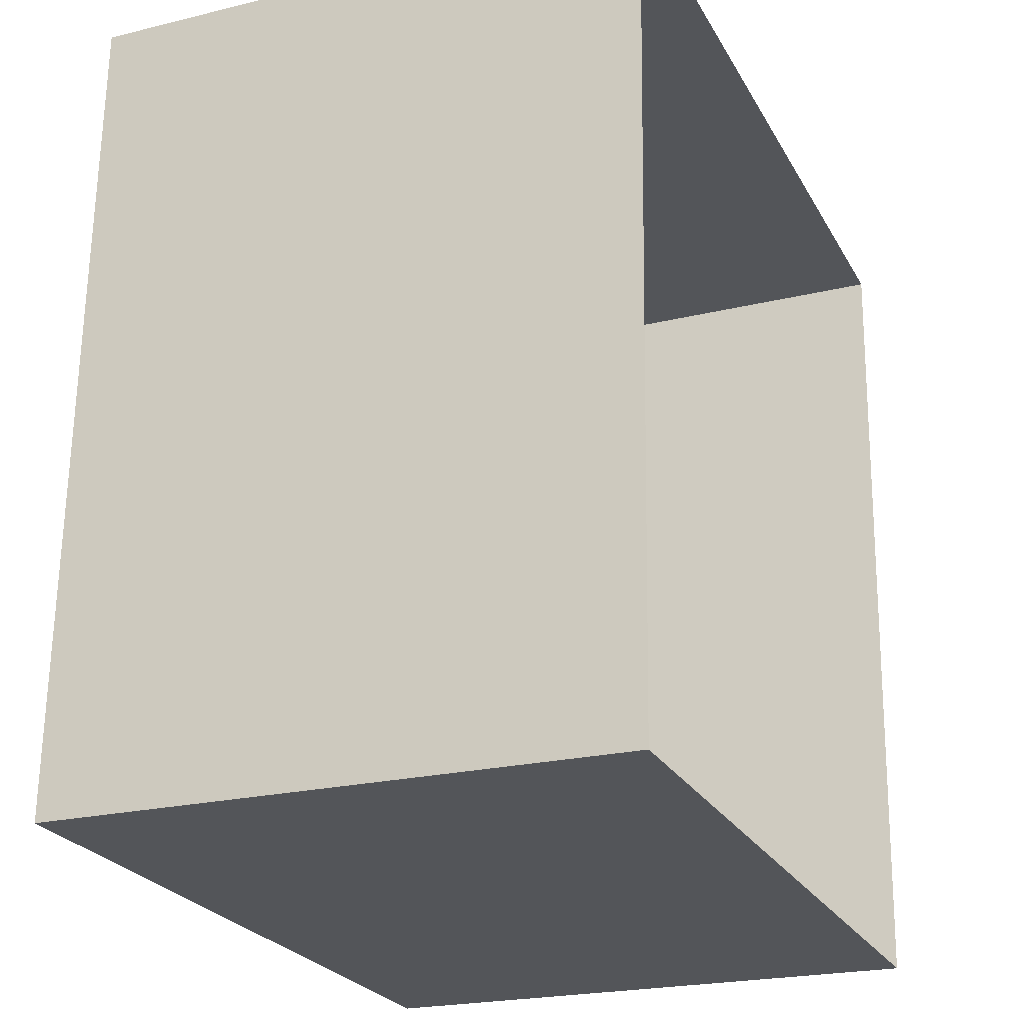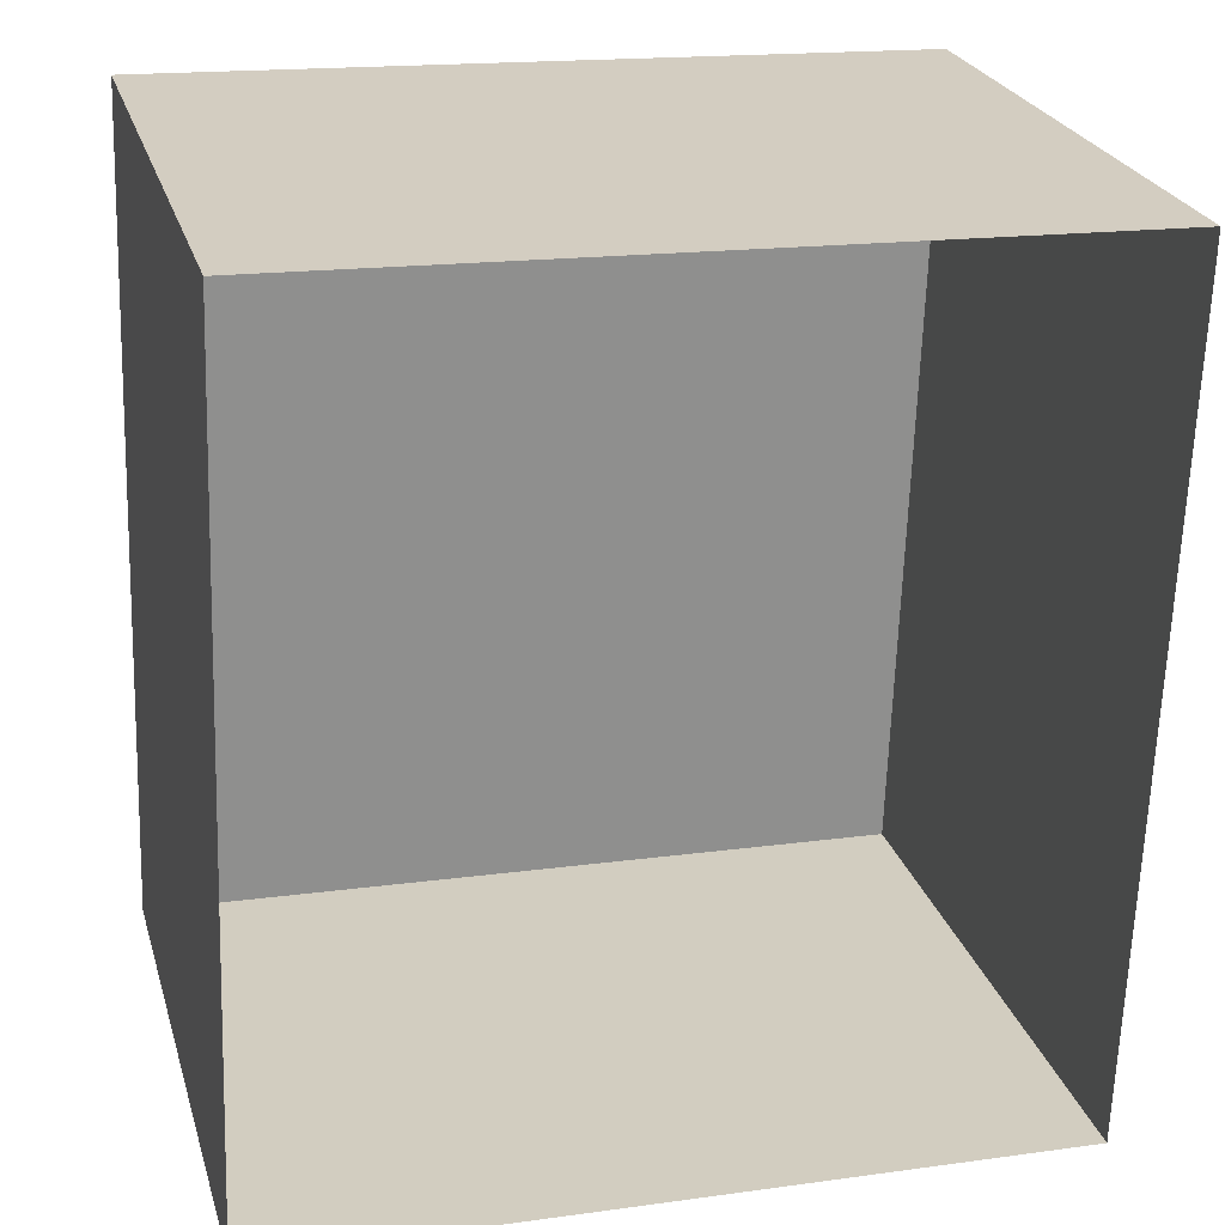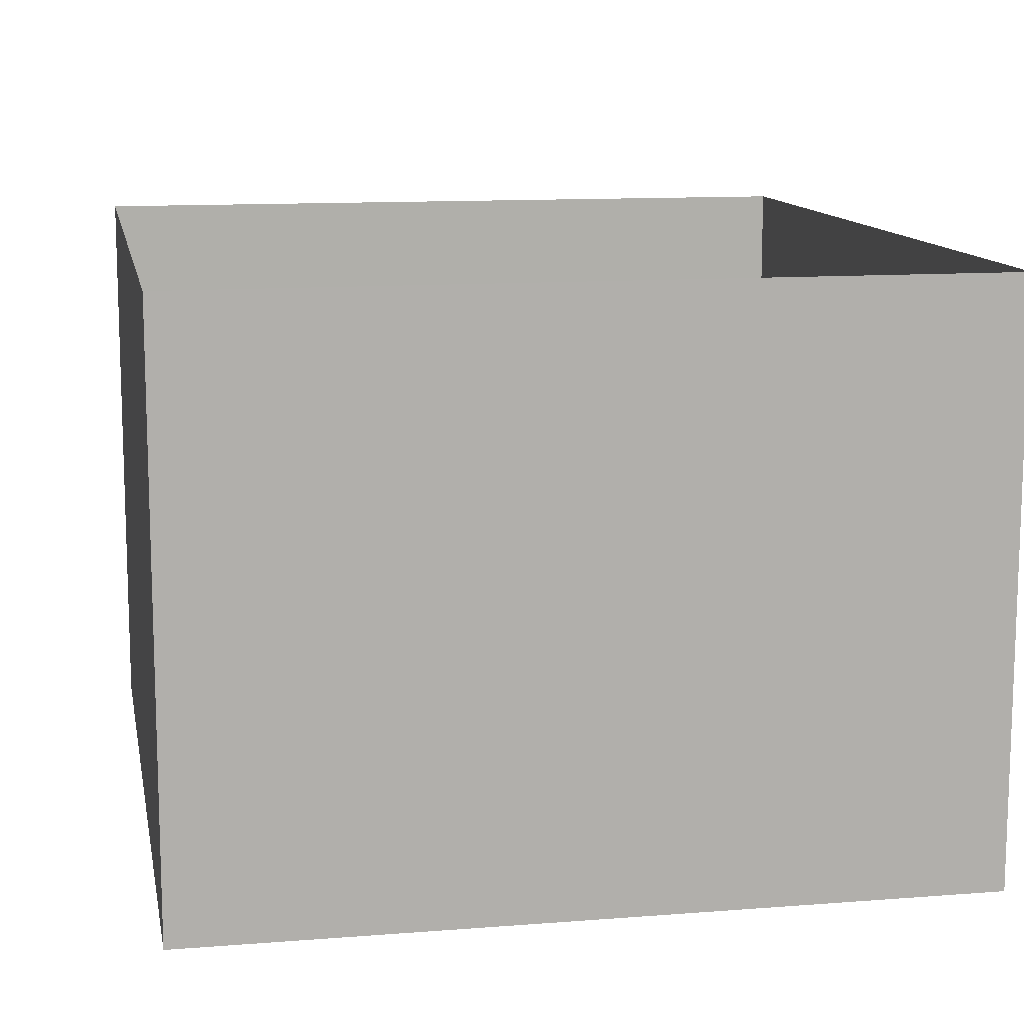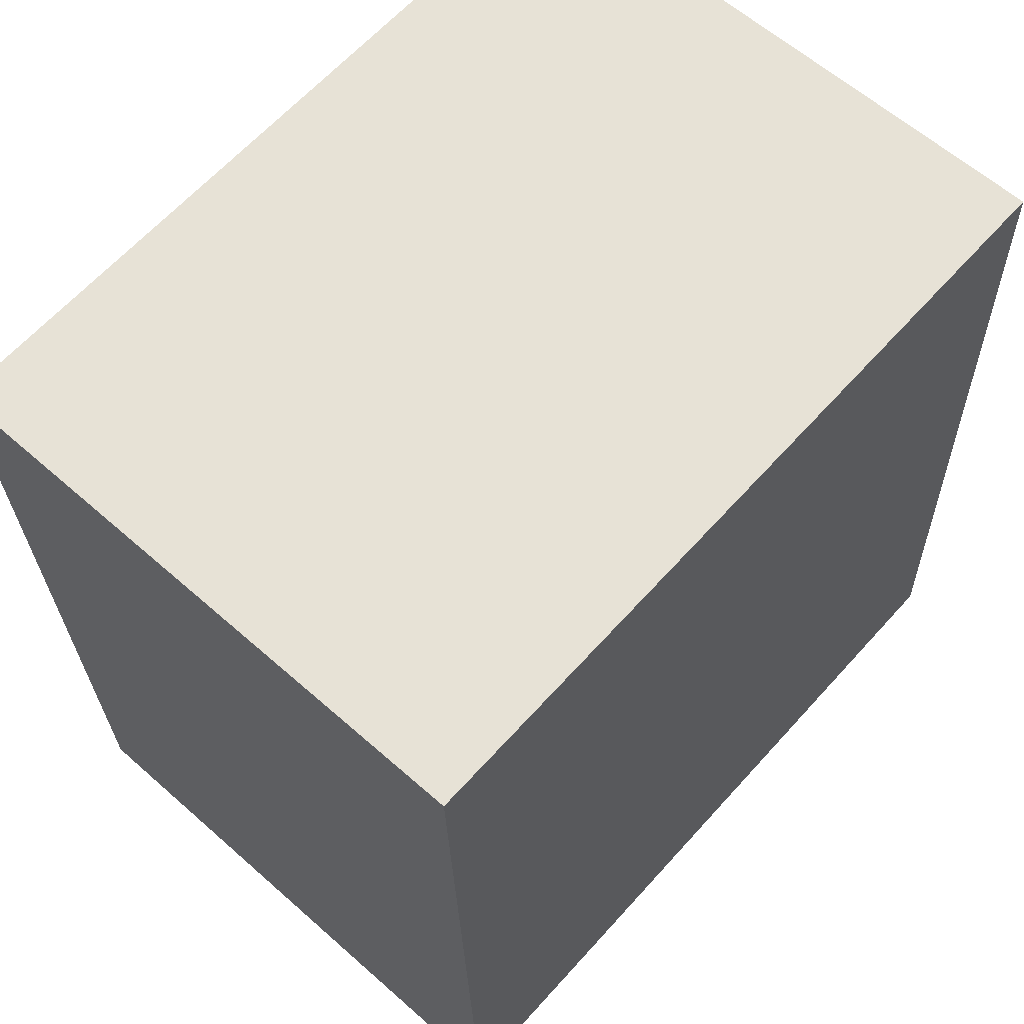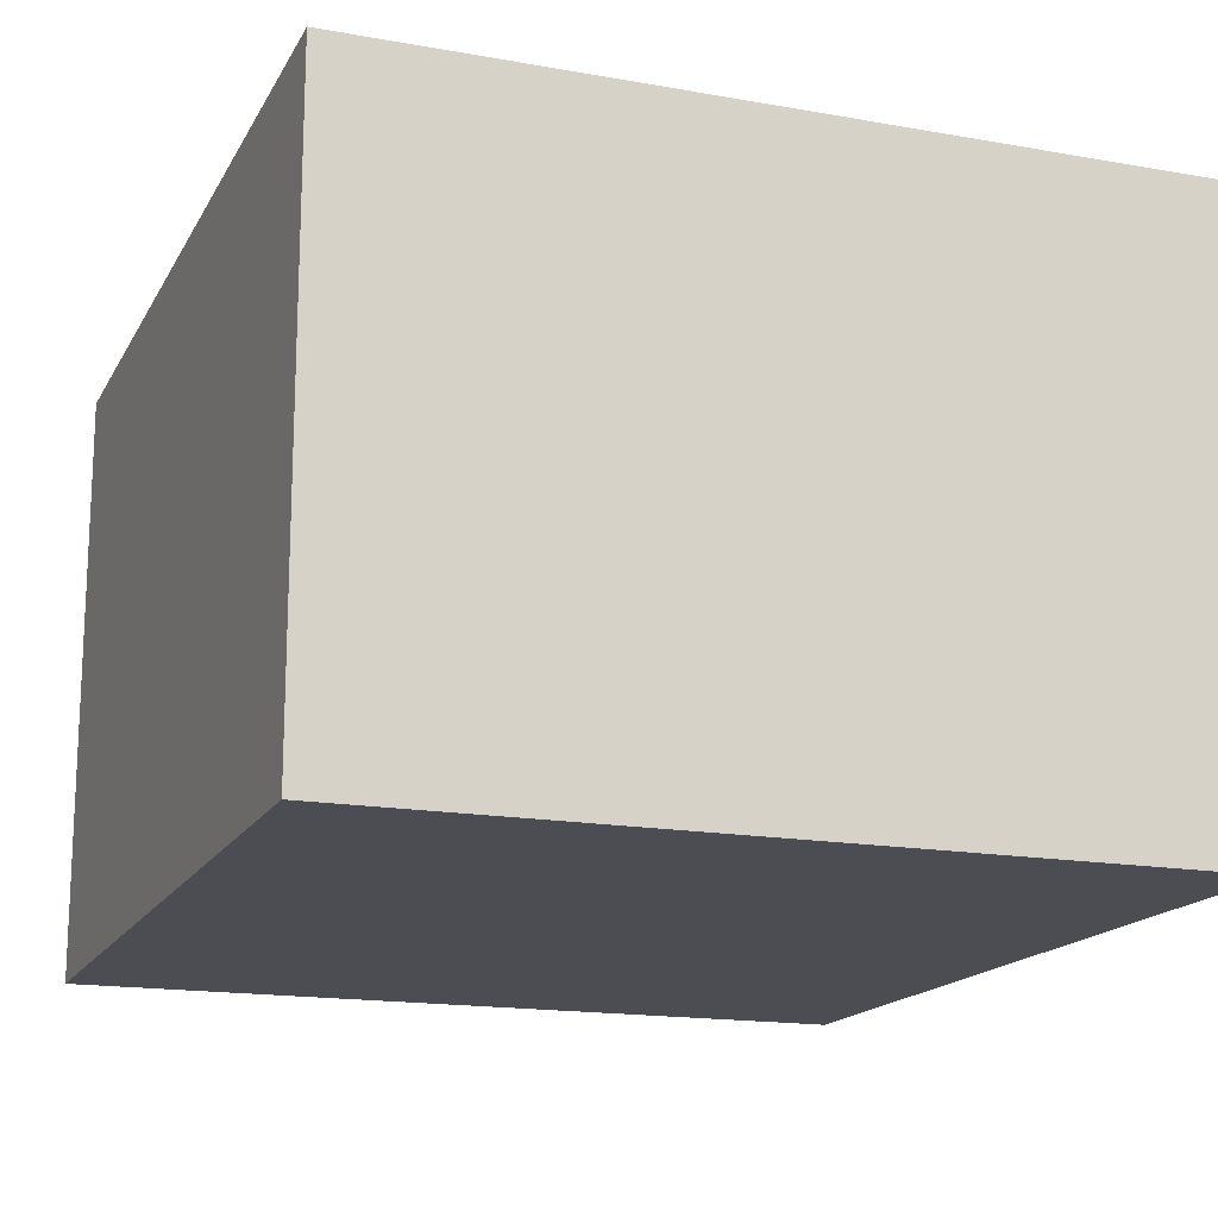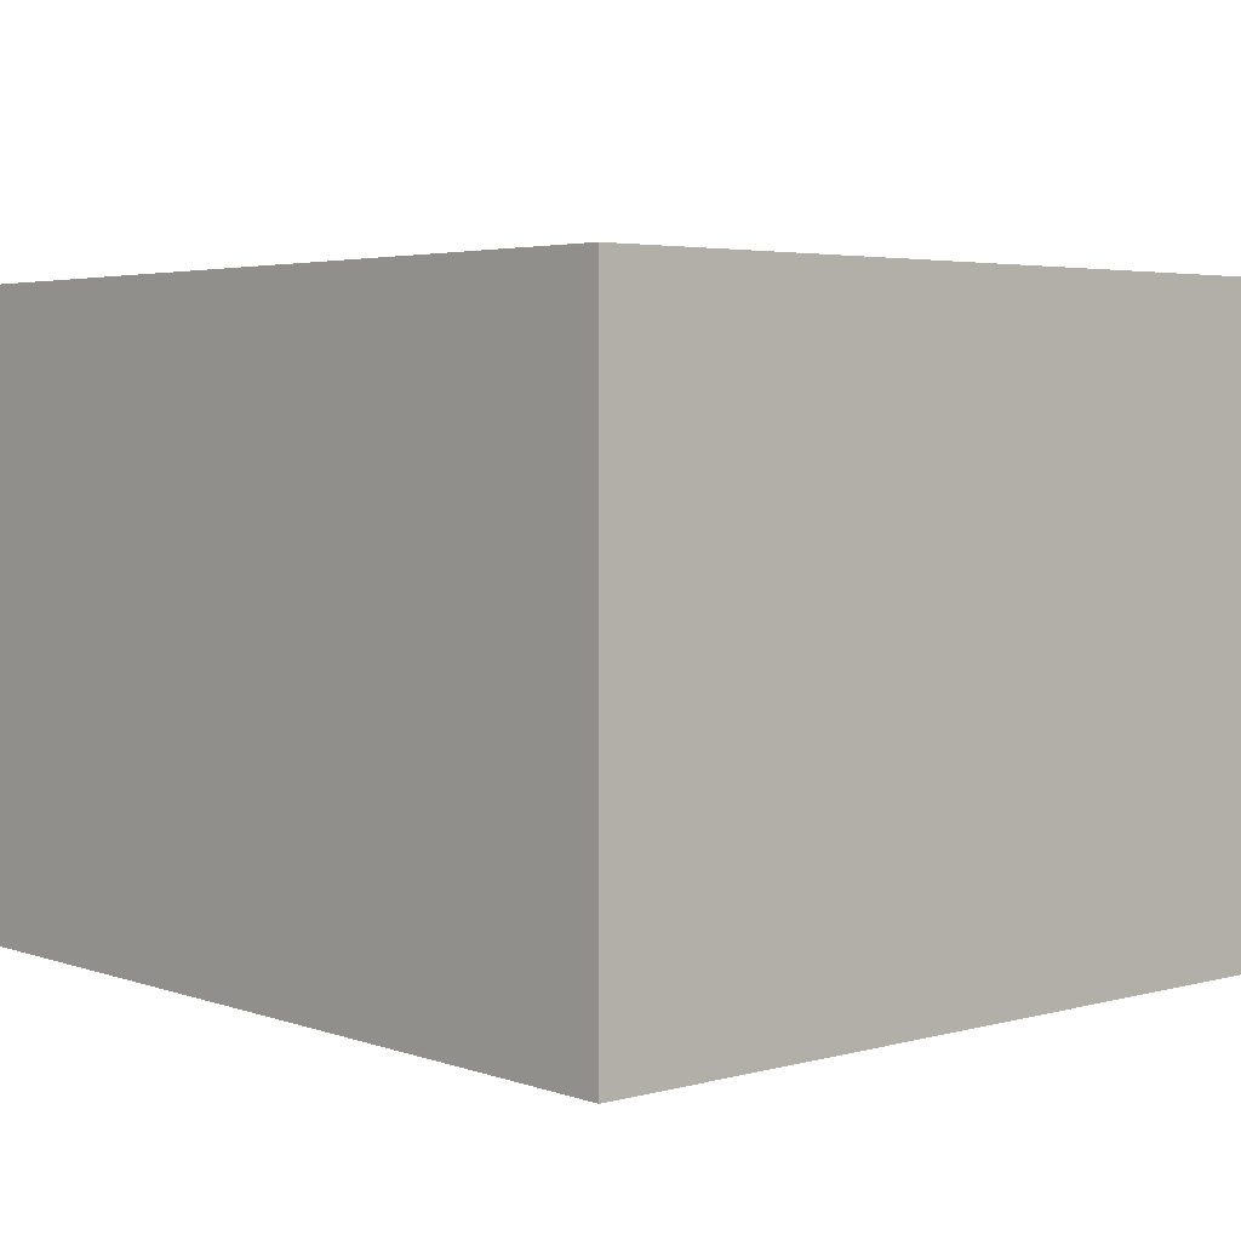
<metadata>
{"format":"obj","ext":"obj","renderer":"f3d","projection":"perspective","resolution":1024,"background":"white","views":[{"elev":-22.4,"azim":112.9,"up":"+Z"},{"elev":24.8,"azim":164.8,"up":"+Z"},{"elev":12.0,"azim":167.4,"up":"+Y"},{"elev":61.2,"azim":-48.0,"up":"+Z"},{"elev":-16.4,"azim":157.9,"up":"+Y"},{"elev":3.8,"azim":136.6,"up":"+Y"}]}
</metadata>
<code>
g MotoShassi_11
v -0.1228 -0.08813 0.1235
v -0.1139 -0.08813 -0.1317
v -0.1139 0.08813 -0.1317
v -0.1228 0.08813 0.1235
v 0.1228 -0.08813 -0.1235
v 0.1139 -0.08813 0.1317
v 0.1139 0.08813 0.1317
v 0.1228 0.08813 -0.1235
v 0.1139 -0.08813 0.1317
v -0.1228 -0.08813 0.1235
v -0.1228 0.08813 0.1235
v 0.1139 0.08813 0.1317
v -0.1139 -0.08813 -0.1317
v 0.1228 -0.08813 -0.1235
v 0.1228 0.08813 -0.1235
v -0.1139 0.08813 -0.1317
v -0.1228 -0.08813 0.1235
v 0.1139 -0.08813 0.1317
v 0.1228 -0.08813 -0.1235
v -0.1139 -0.08813 -0.1317
g MotoShassi_11_0
f 3 2 1
f 4 3 1
f 7 6 5
f 8 7 5
f 11 10 9
f 12 11 9
f 15 14 13
f 16 15 13
f 19 18 17
f 20 19 17

</code>
